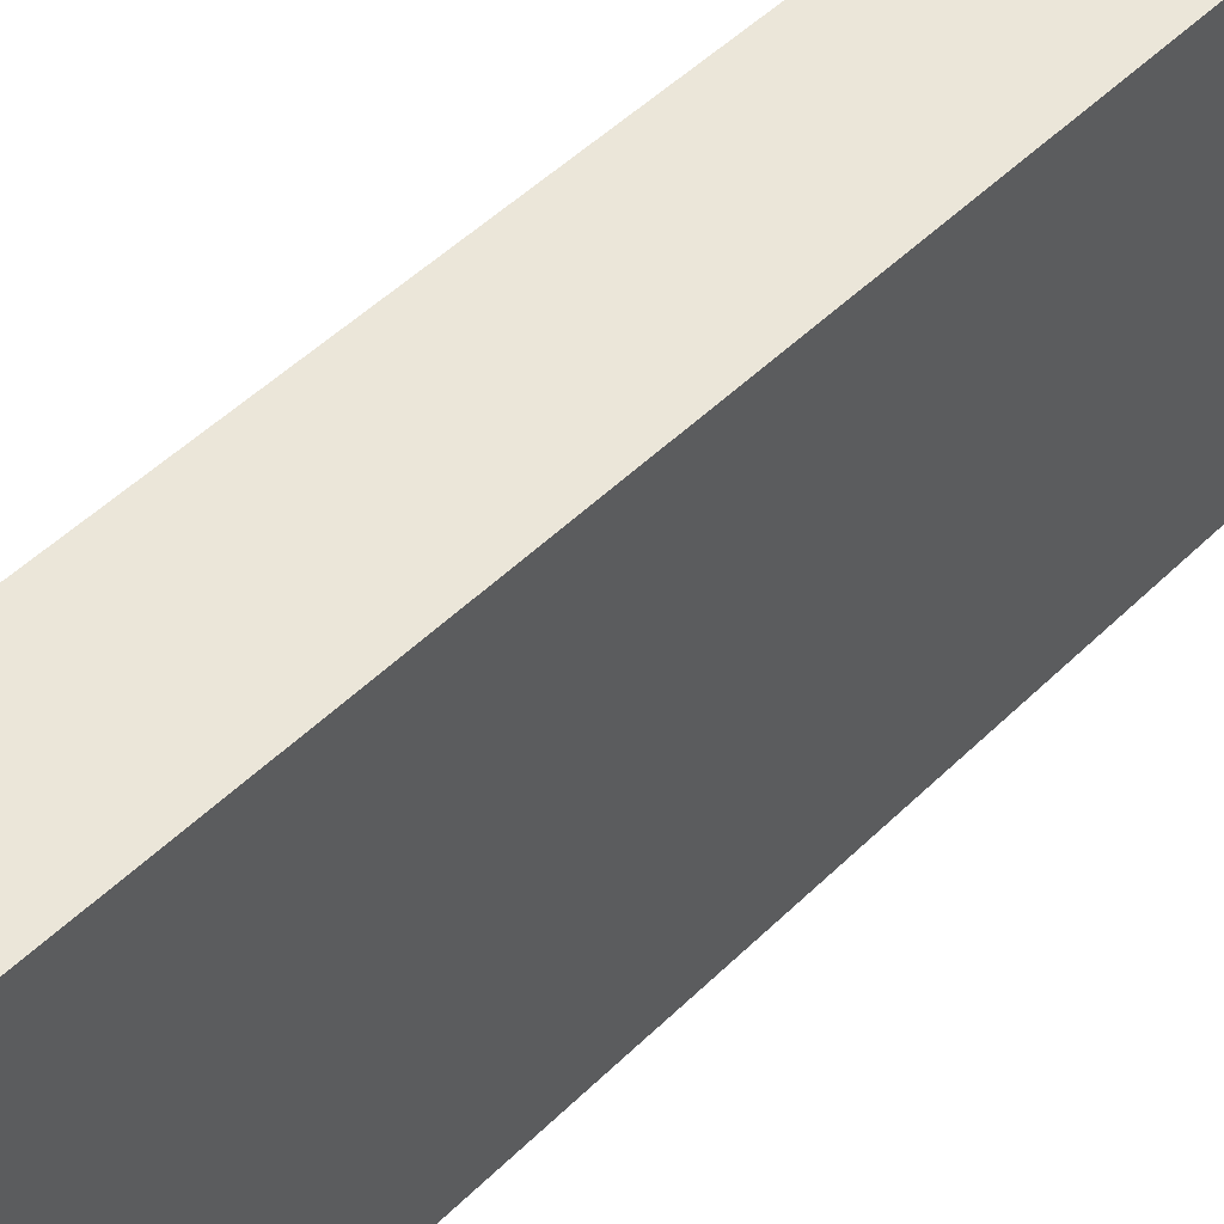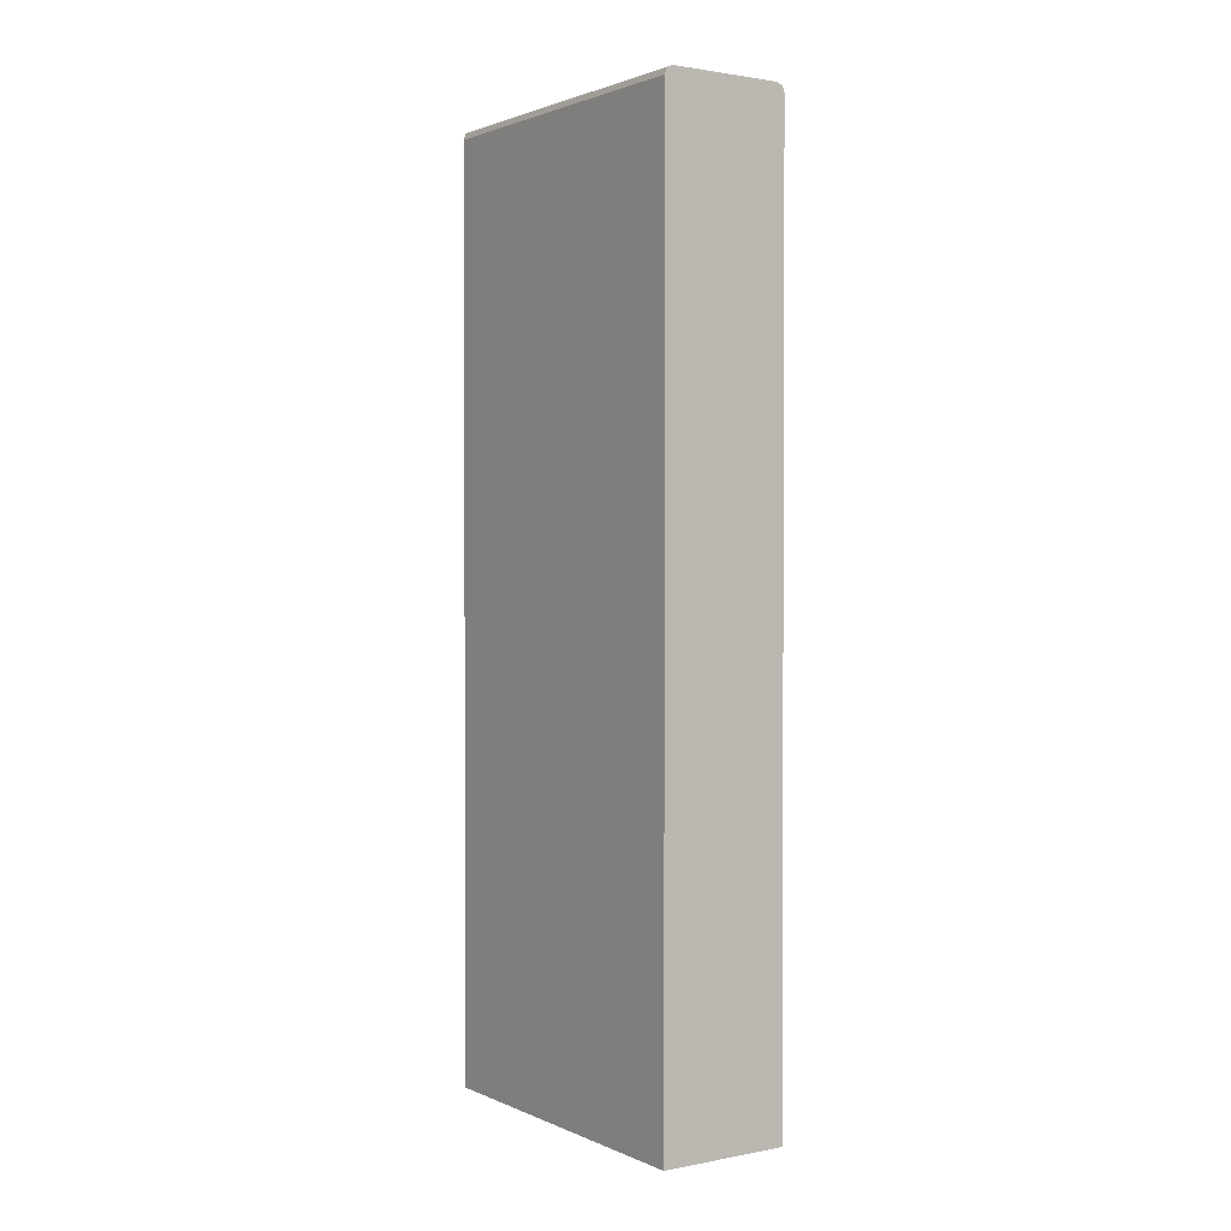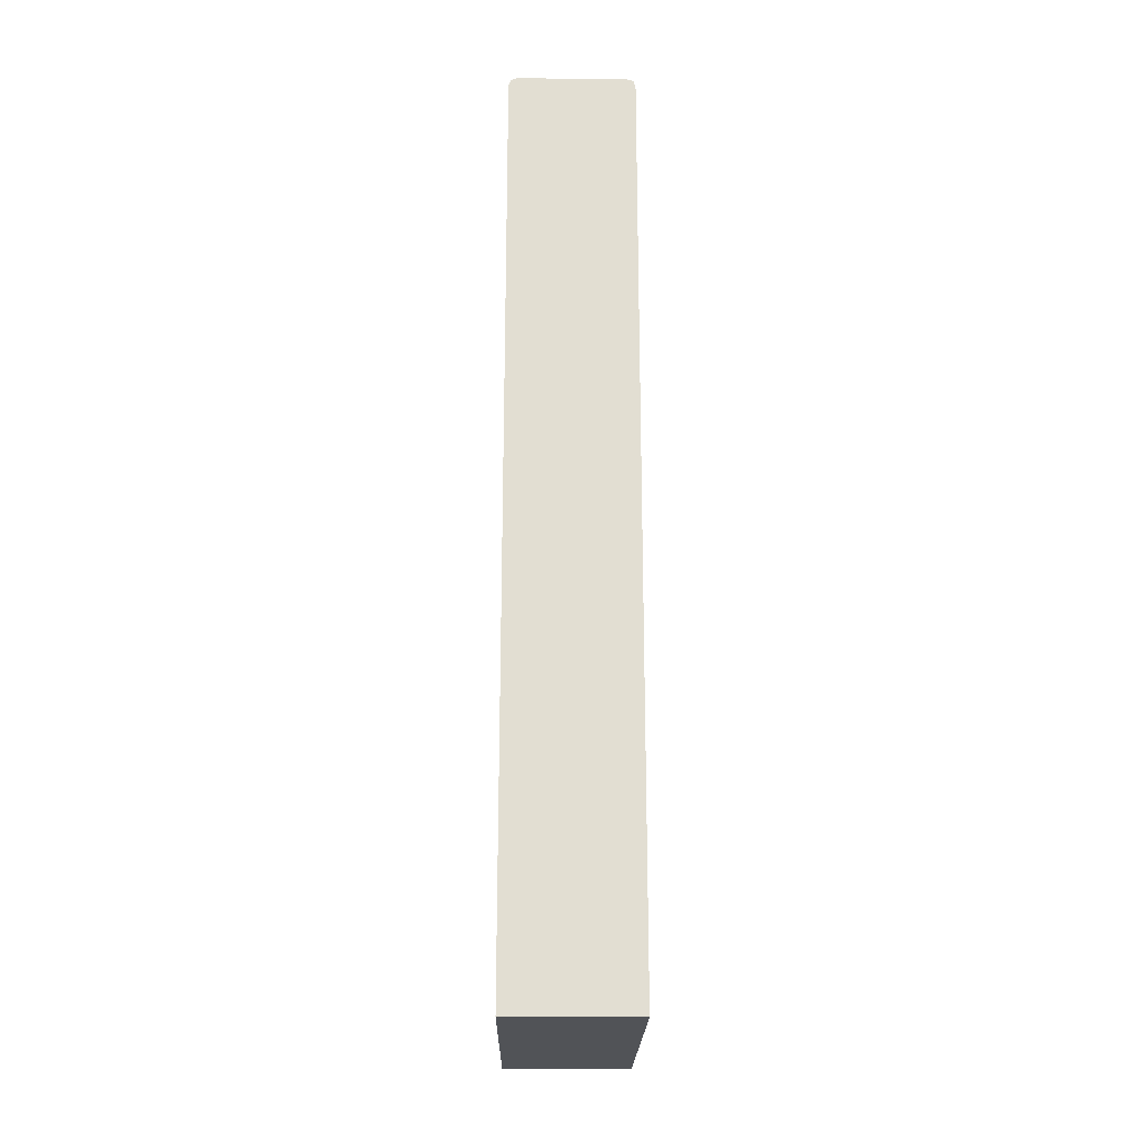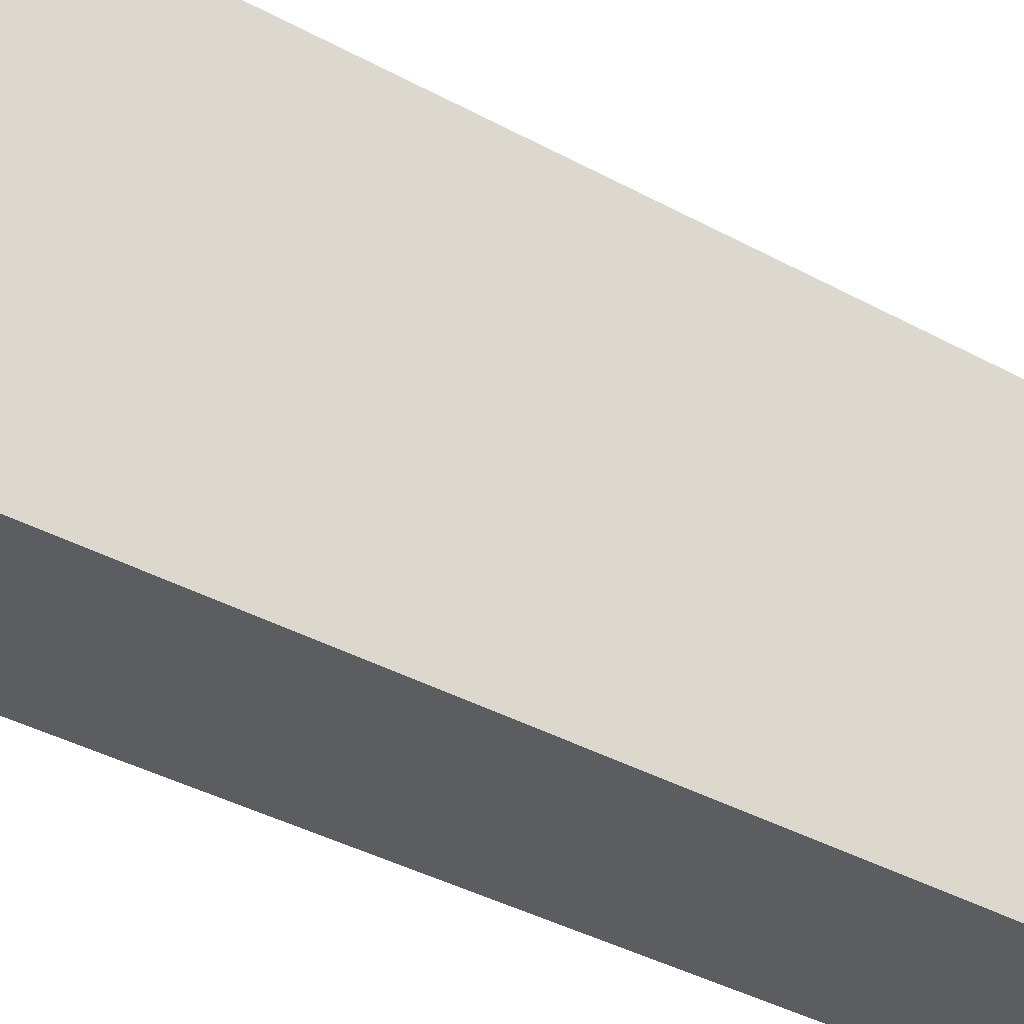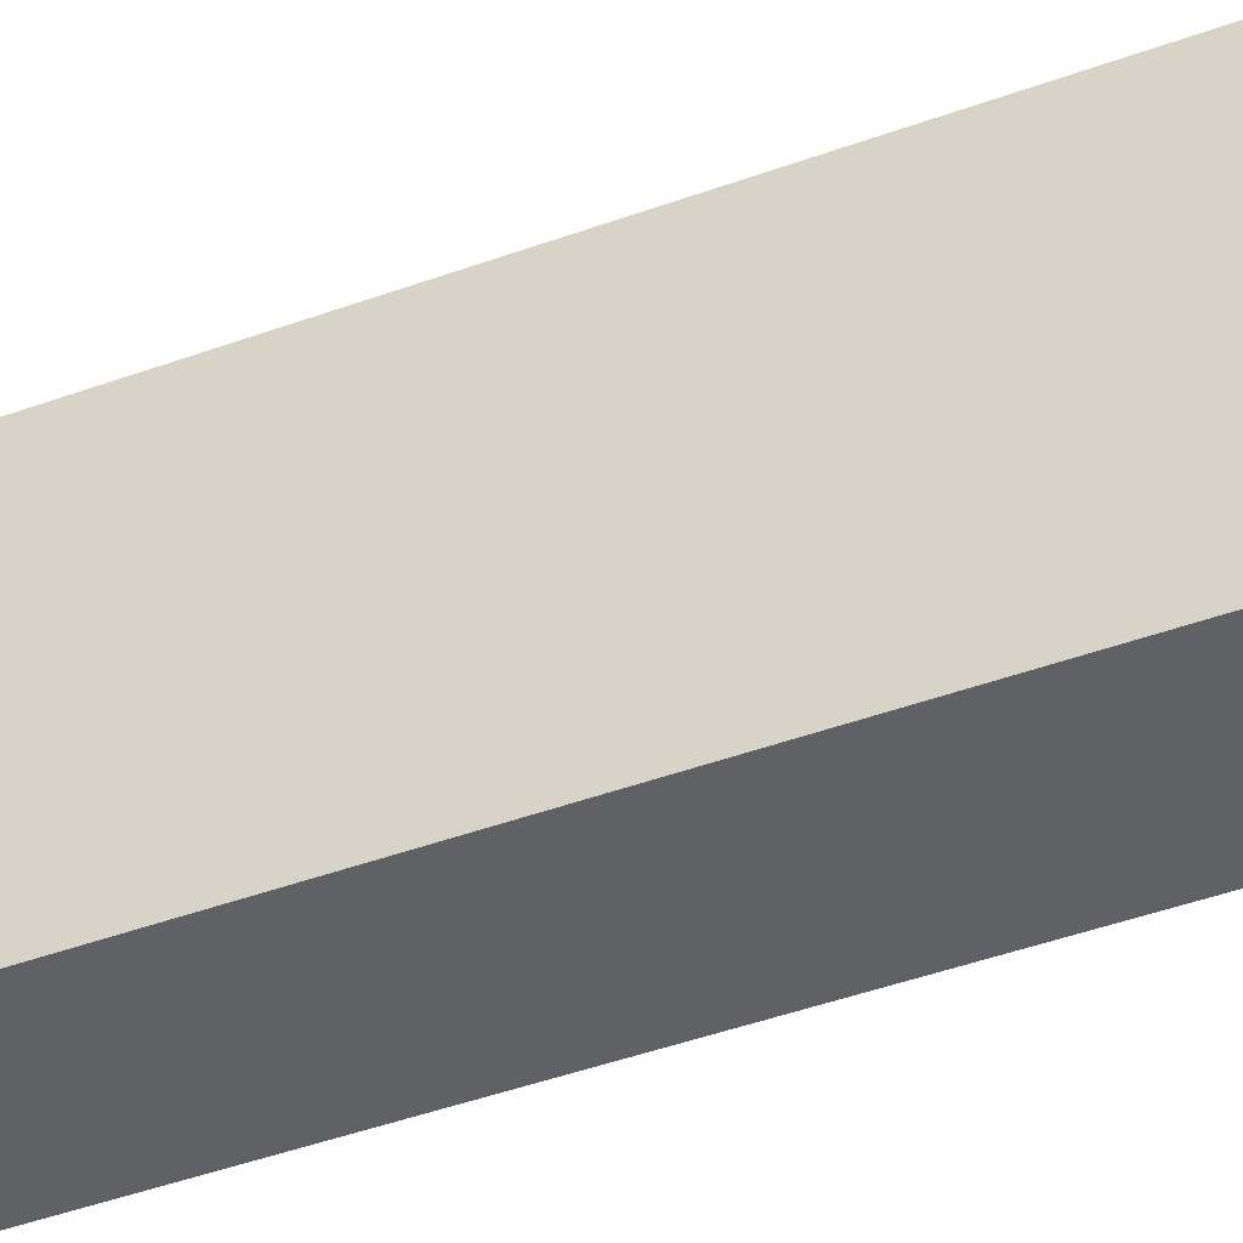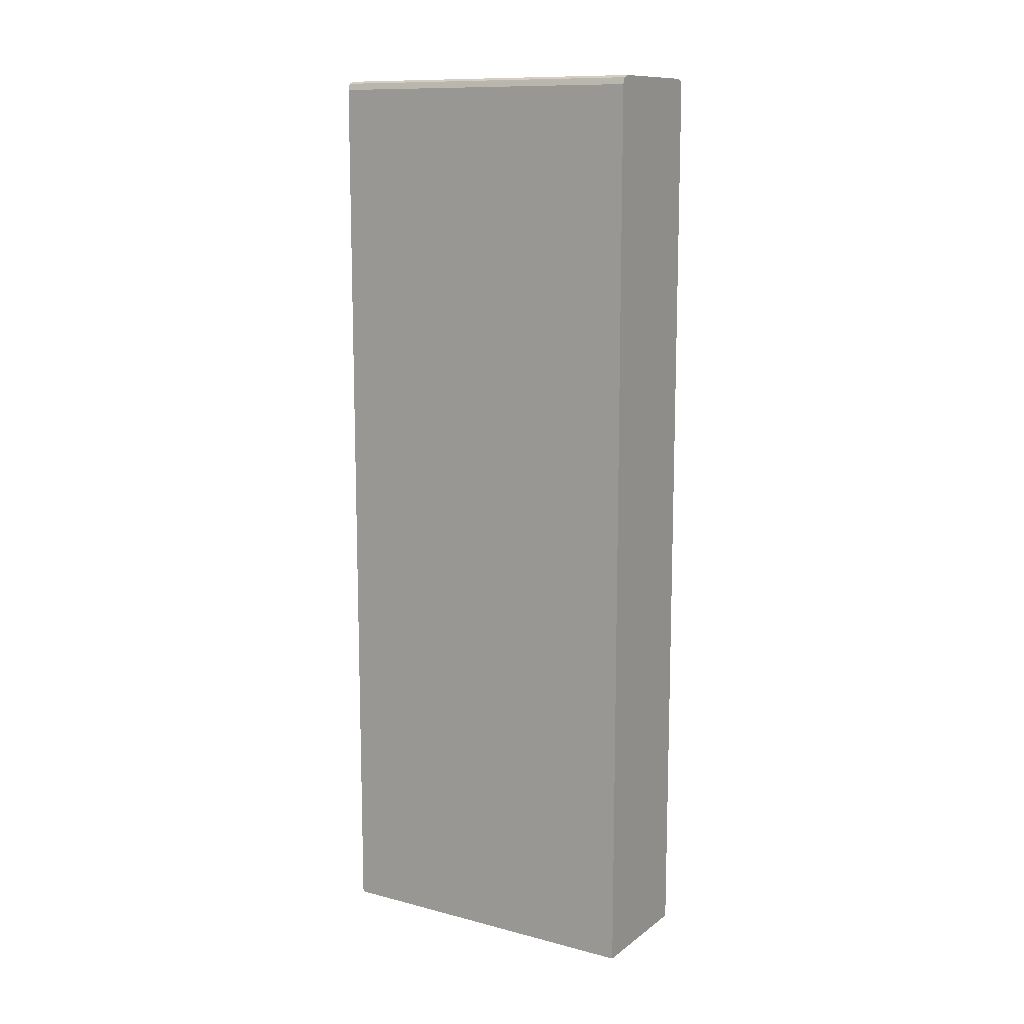
<metadata>
{"format":"obj","ext":"obj","renderer":"f3d","projection":"perspective","resolution":1024,"background":"white","views":[{"elev":47.0,"azim":41.8,"up":"+Y"},{"elev":1.7,"azim":145.8,"up":"+Z"},{"elev":-21.7,"azim":179.1,"up":"+Z"},{"elev":-36.0,"azim":-126.2,"up":"+Y"},{"elev":-48.6,"azim":-68.3,"up":"+Y"},{"elev":11.8,"azim":121.6,"up":"+Z"}]}
</metadata>
<code>
v -20.2 -14.1 10.92
v -20.2 -0.003241 10.92
v -14.8 -14.1 10.92
v -20.2 -14.1 49.82
v -14.8 -0.003241 10.92
v -20.2 -0.003241 49.82
v -14.8 -14.1 49.82
v -20.19 -14.1 49.83
v -14.8 -0.003241 49.82
v -20.1 -0.003241 50.1
v -14.85 -0.003241 49.96
v -14.9 -14.1 50.09
v -20.1 -14.1 50.1
v -20.09 -14.1 50.1
v -19.82 -0.003241 50.2
v -14.9 -0.003241 50.1
v -14.9 -14.1 50.1
v -19.82 -14.1 50.2
v -15.18 -0.003241 50.2
v -15.18 -14.1 50.2
f 1 2 5
f 1 5 3
f 1 3 7
f 1 7 12
f 1 12 17
f 1 17 20
f 1 20 18
f 1 18 14
f 1 14 13
f 1 13 8
f 1 8 4
f 1 4 6
f 1 6 2
f 2 6 10
f 2 10 15
f 2 15 19
f 2 19 16
f 2 16 11
f 2 11 9
f 2 9 5
f 3 5 9
f 3 9 7
f 4 8 6
f 6 8 10
f 7 9 11
f 7 11 12
f 8 13 10
f 10 13 14
f 10 14 15
f 11 16 12
f 12 16 17
f 14 18 15
f 15 18 20
f 15 20 19
f 16 19 20
f 16 20 17

</code>
